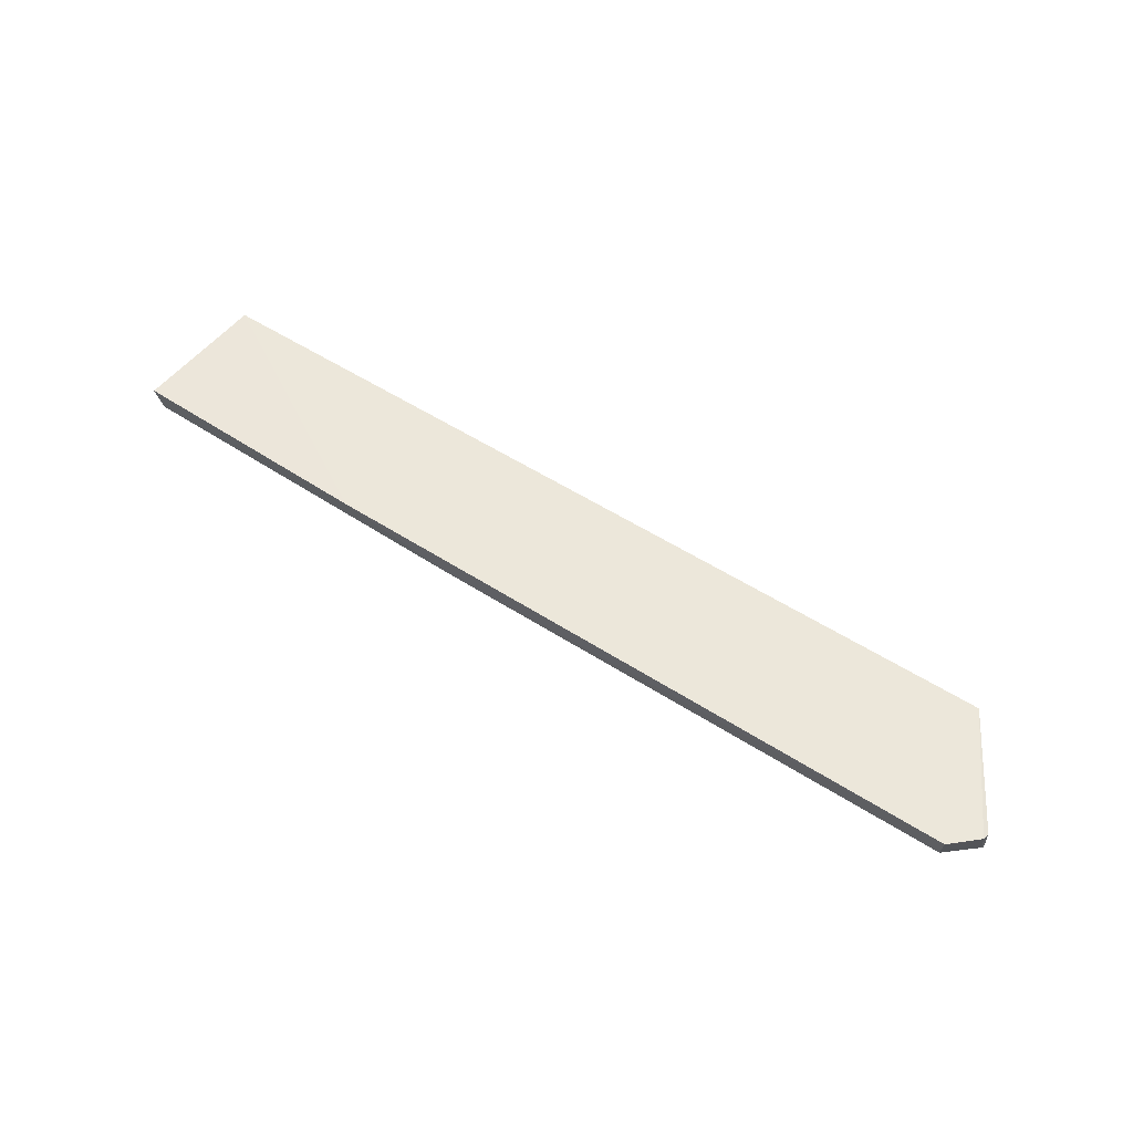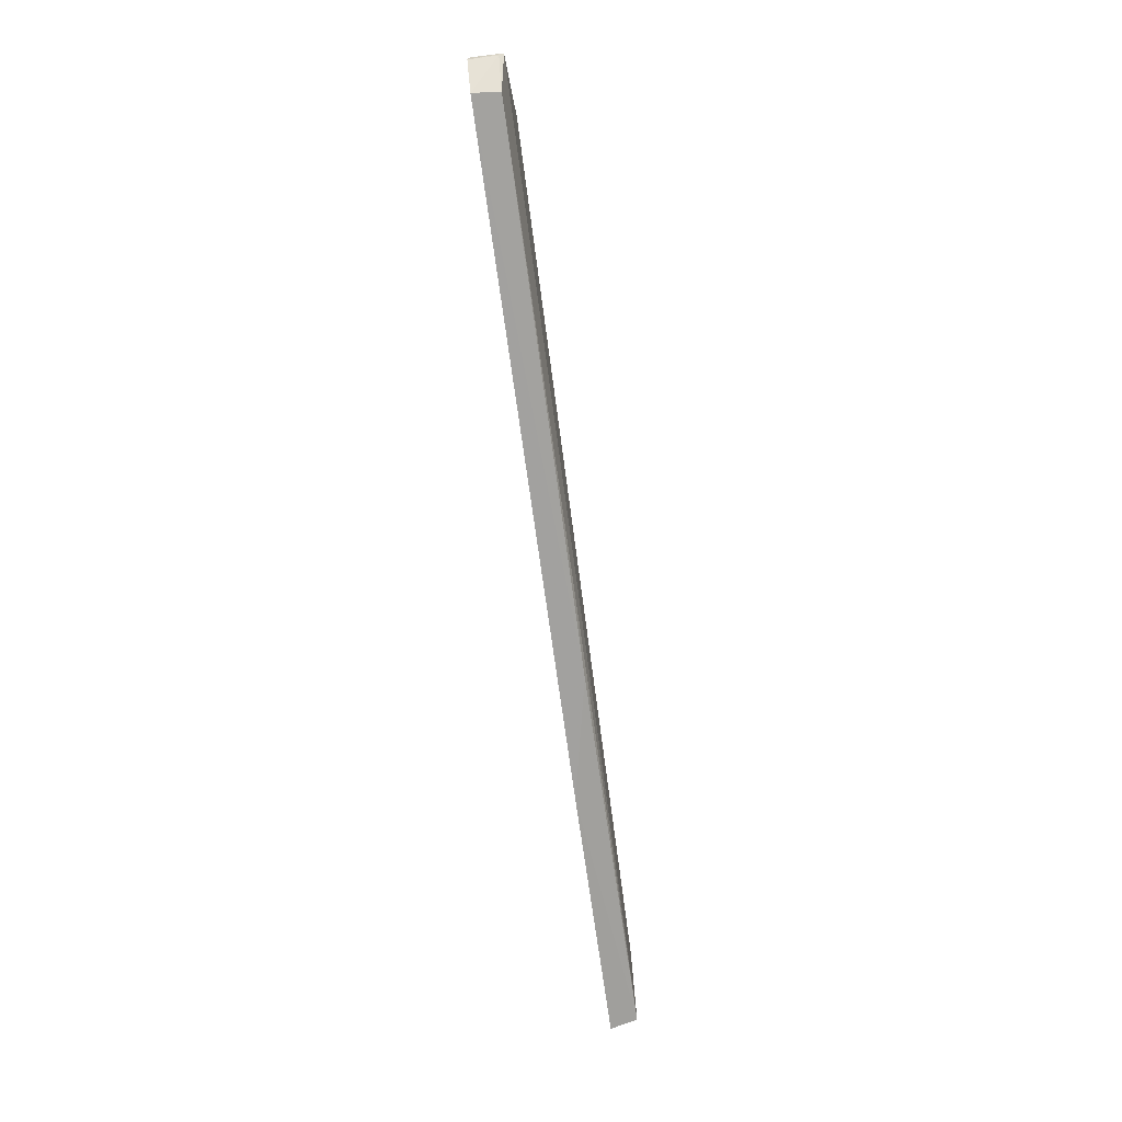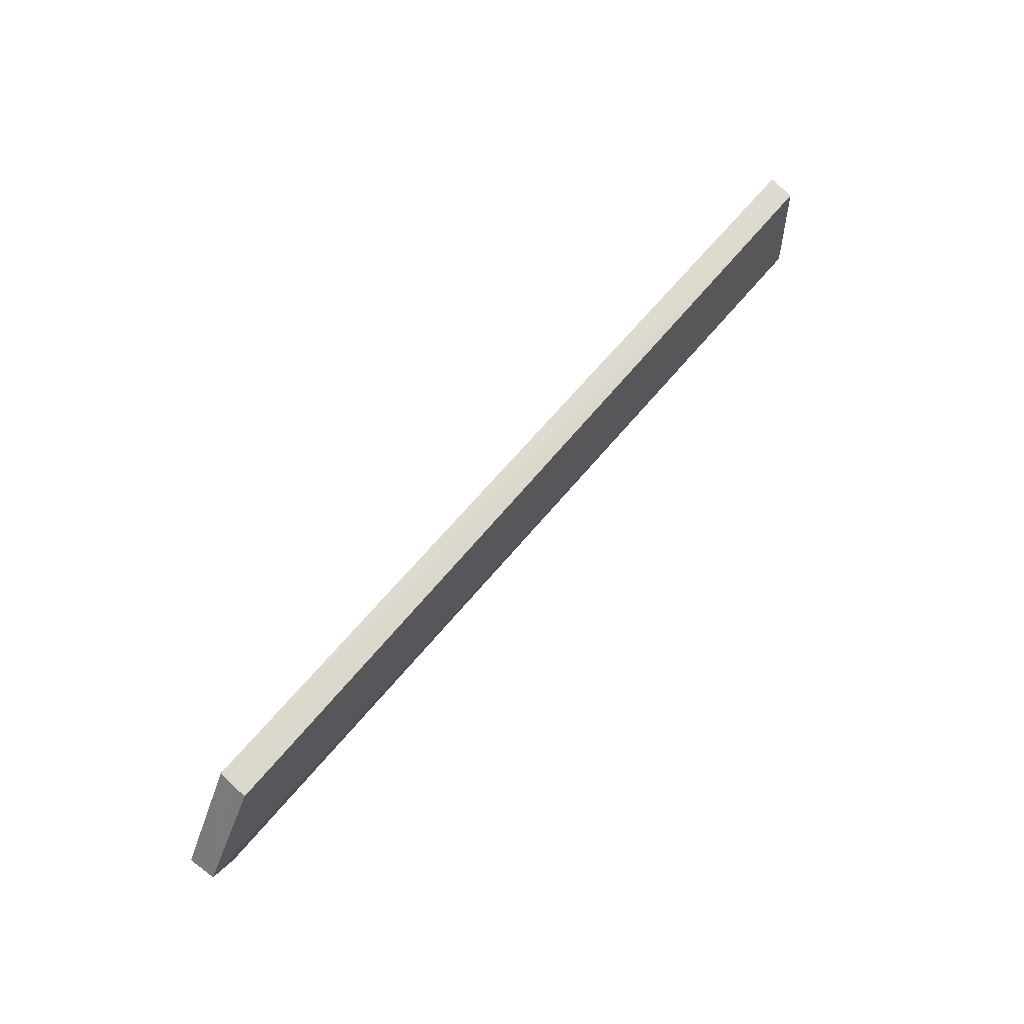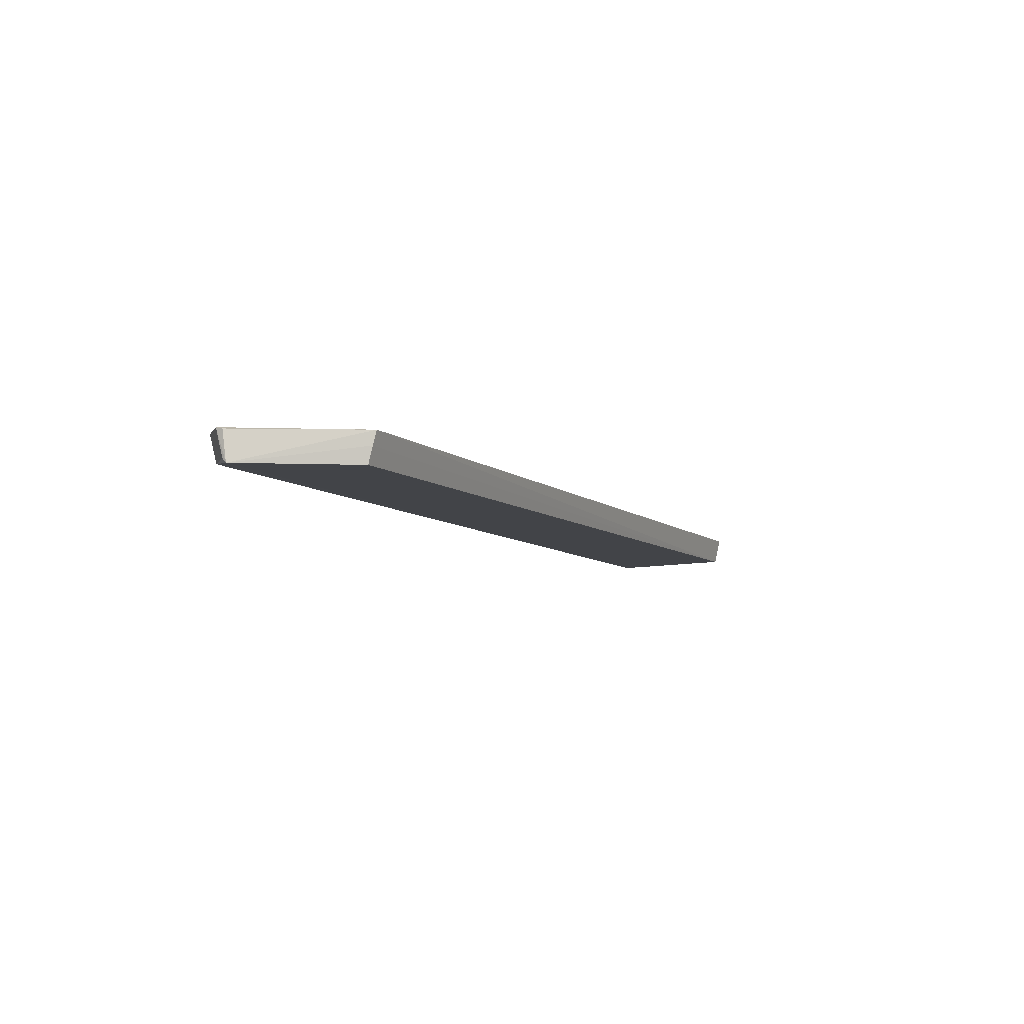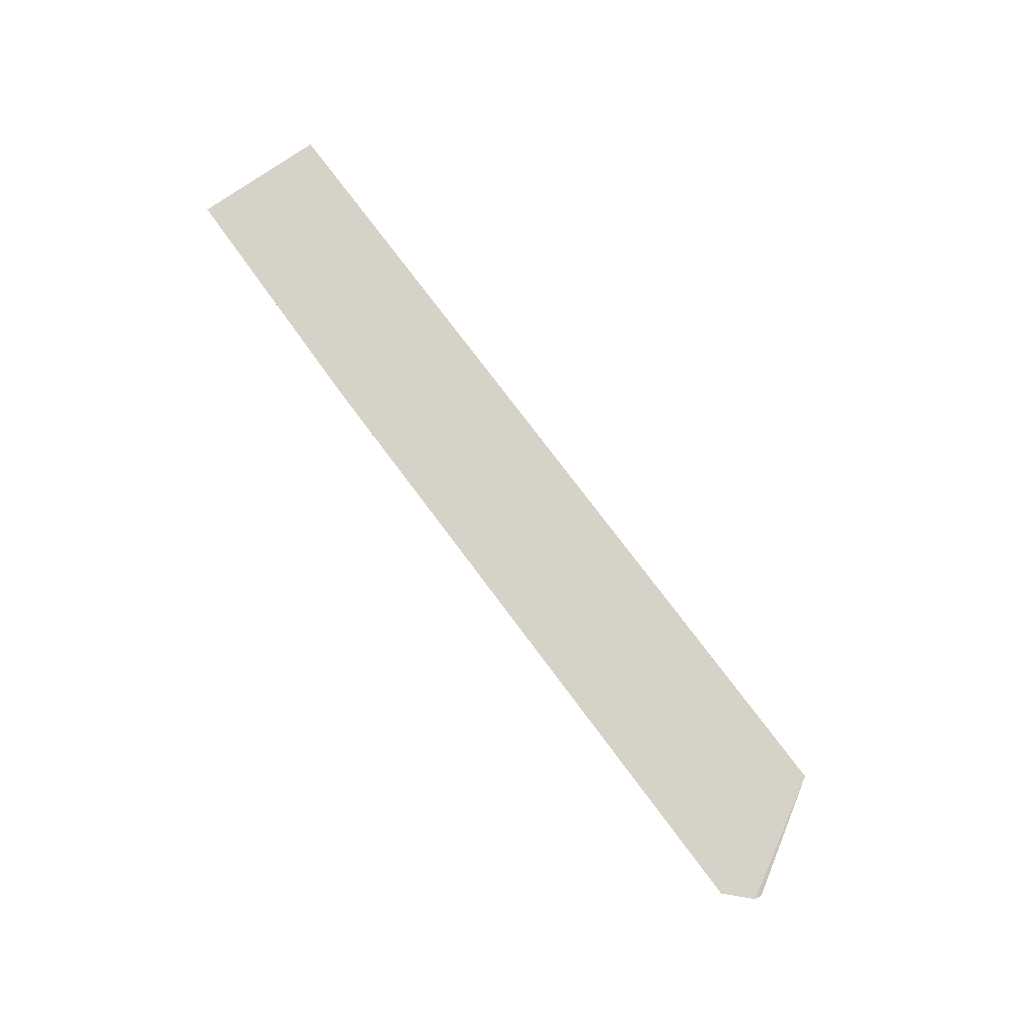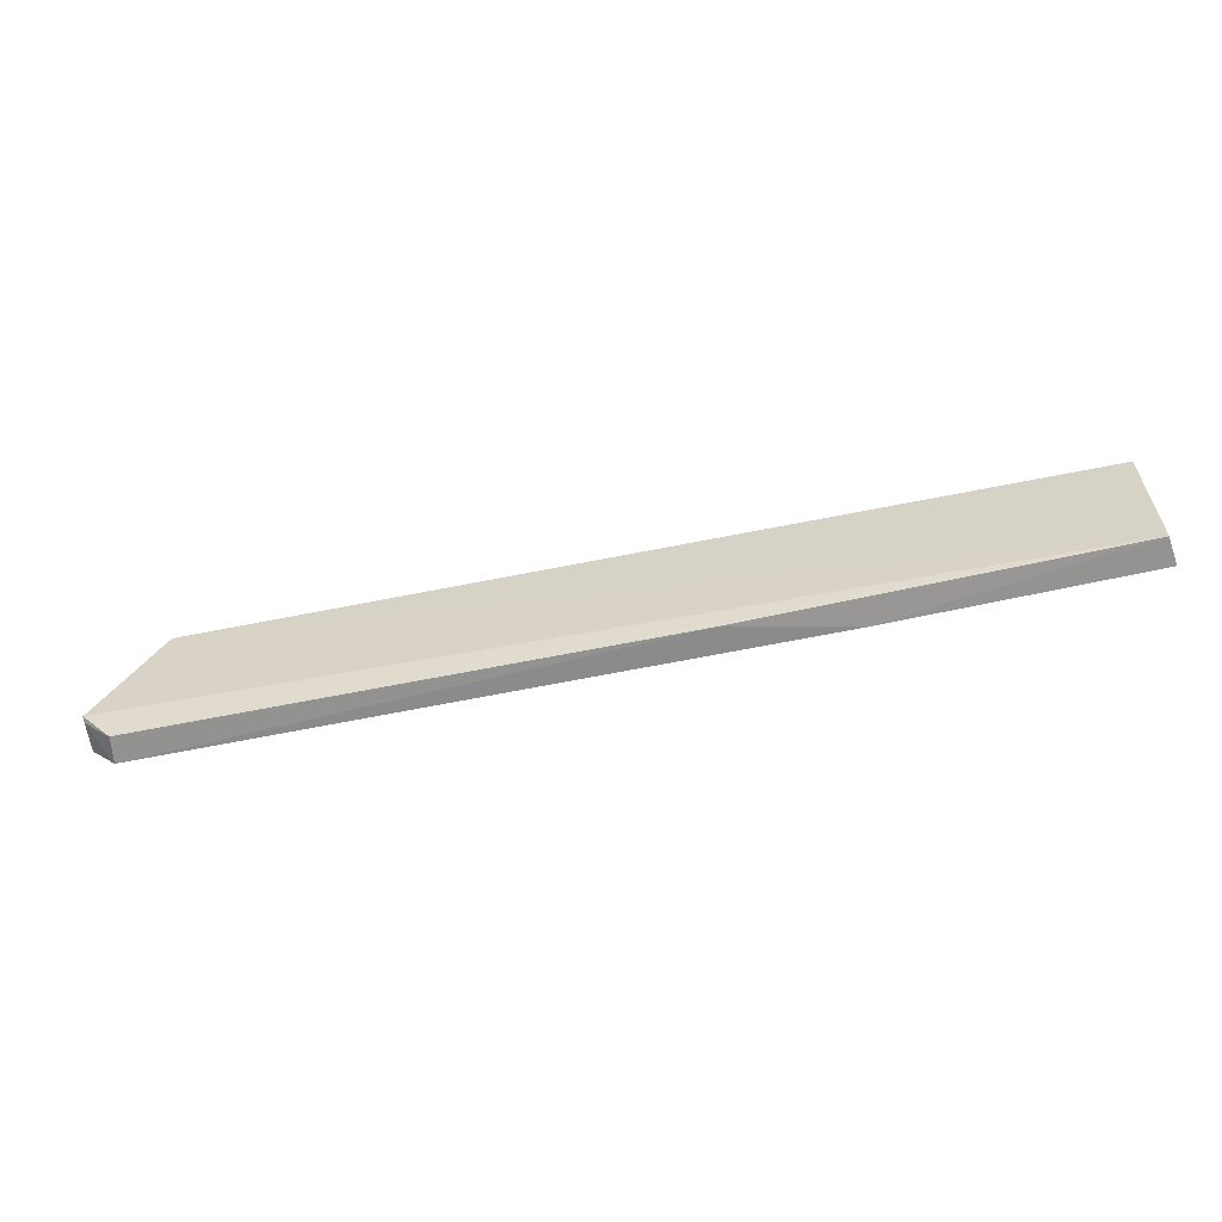
<metadata>
{"format":"obj","ext":"obj","renderer":"f3d","projection":"perspective","resolution":1024,"background":"white","views":[{"elev":52.8,"azim":-145.3,"up":"+Y"},{"elev":-70.8,"azim":-82.2,"up":"+Z"},{"elev":63.9,"azim":-50.5,"up":"+Z"},{"elev":-8.0,"azim":-64.0,"up":"+Y"},{"elev":78.0,"azim":-127.1,"up":"+Y"},{"elev":-55.6,"azim":12.6,"up":"+Z"}]}
</metadata>
<code>
v 0.03582 -0.004383 0.01176
v 0.03572 -0.006468 0.01134
v 0.03633 -0.004467 0.001025
v -0.03643 -0.00441 0.000455
v -0.03325 -0.004479 0.01173
v 0.03608 -0.006607 0.001443
v 0.01594 -0.004391 0.0005697
v -0.03843 -0.004416 0.002369
v -0.03844 -0.006885 0.003257
v 0.006361 -0.006387 0.0008563
v -0.03334 -0.006843 0.01115
v -0.03851 -0.004567 0.002969
v -0.03839 -0.00653 0.002927
v -0.03618 -0.006461 0.0008615
v -0.03332 -0.005548 0.01148
f 1 2 3
f 5 2 1
f 6 3 2
f 7 1 3
f 7 4 1
f 7 3 6
f 8 5 1
f 8 1 4
f 10 7 6
f 10 4 7
f 11 9 6
f 11 6 2
f 12 9 5
f 12 5 8
f 12 8 9
f 13 9 8
f 13 8 4
f 14 4 10
f 14 13 4
f 14 9 13
f 14 10 6
f 14 6 9
f 15 5 9
f 15 9 11
f 15 11 2
f 15 2 5

</code>
